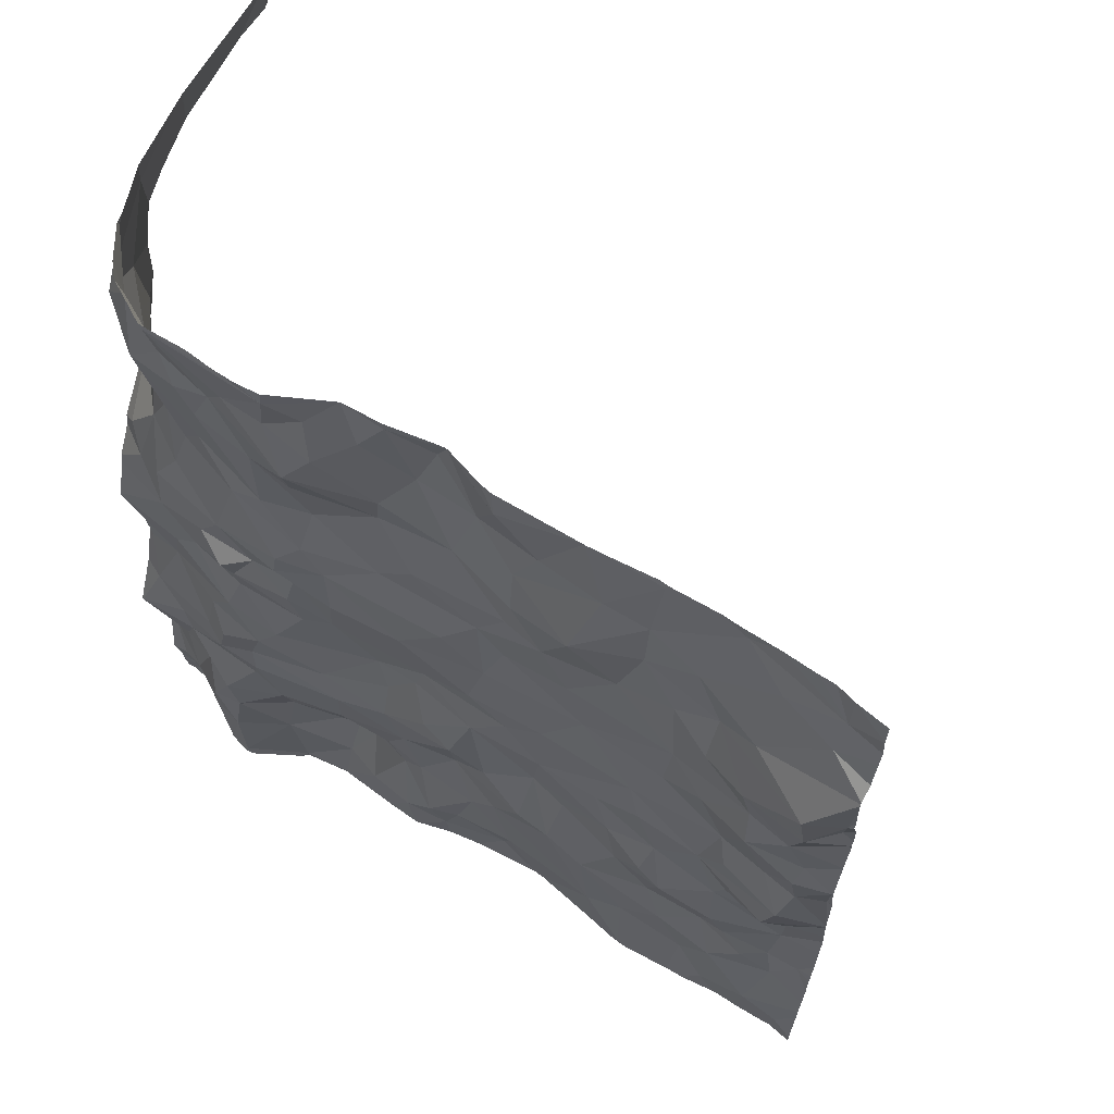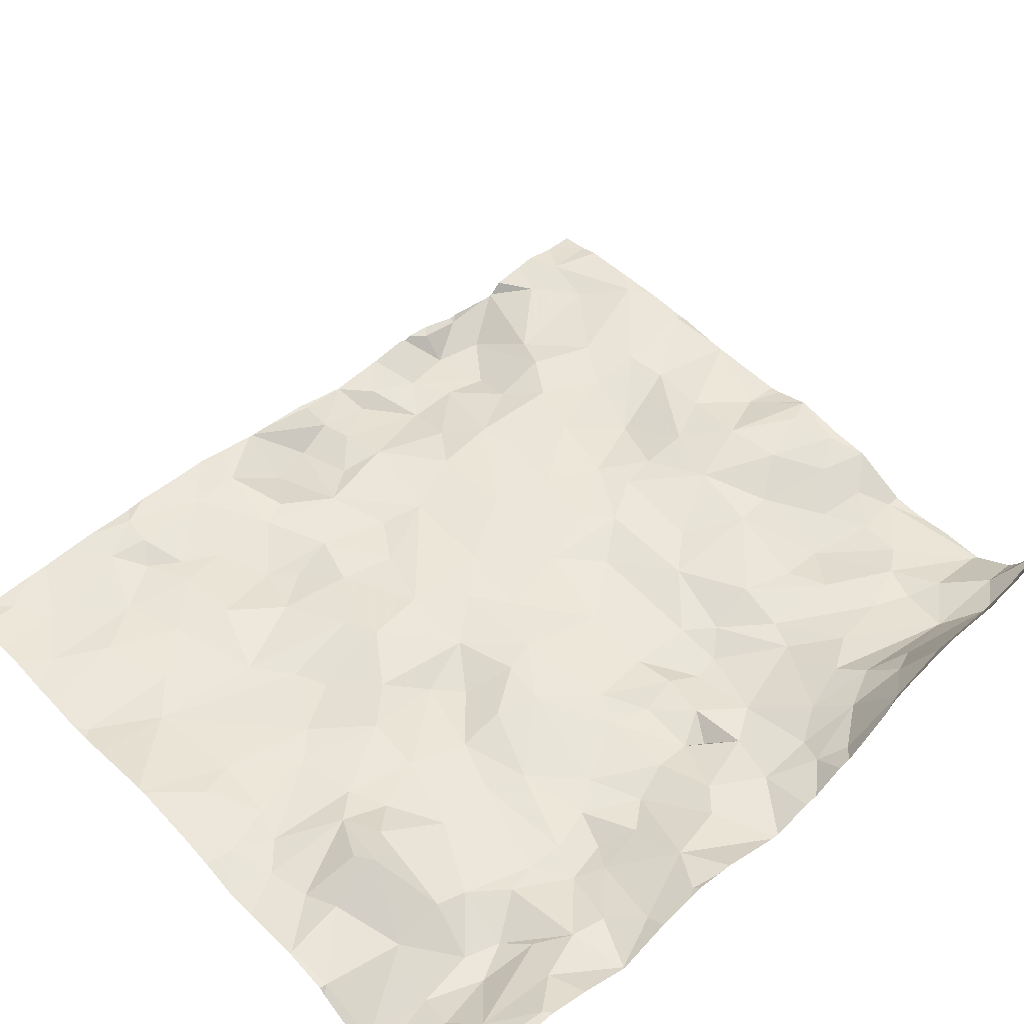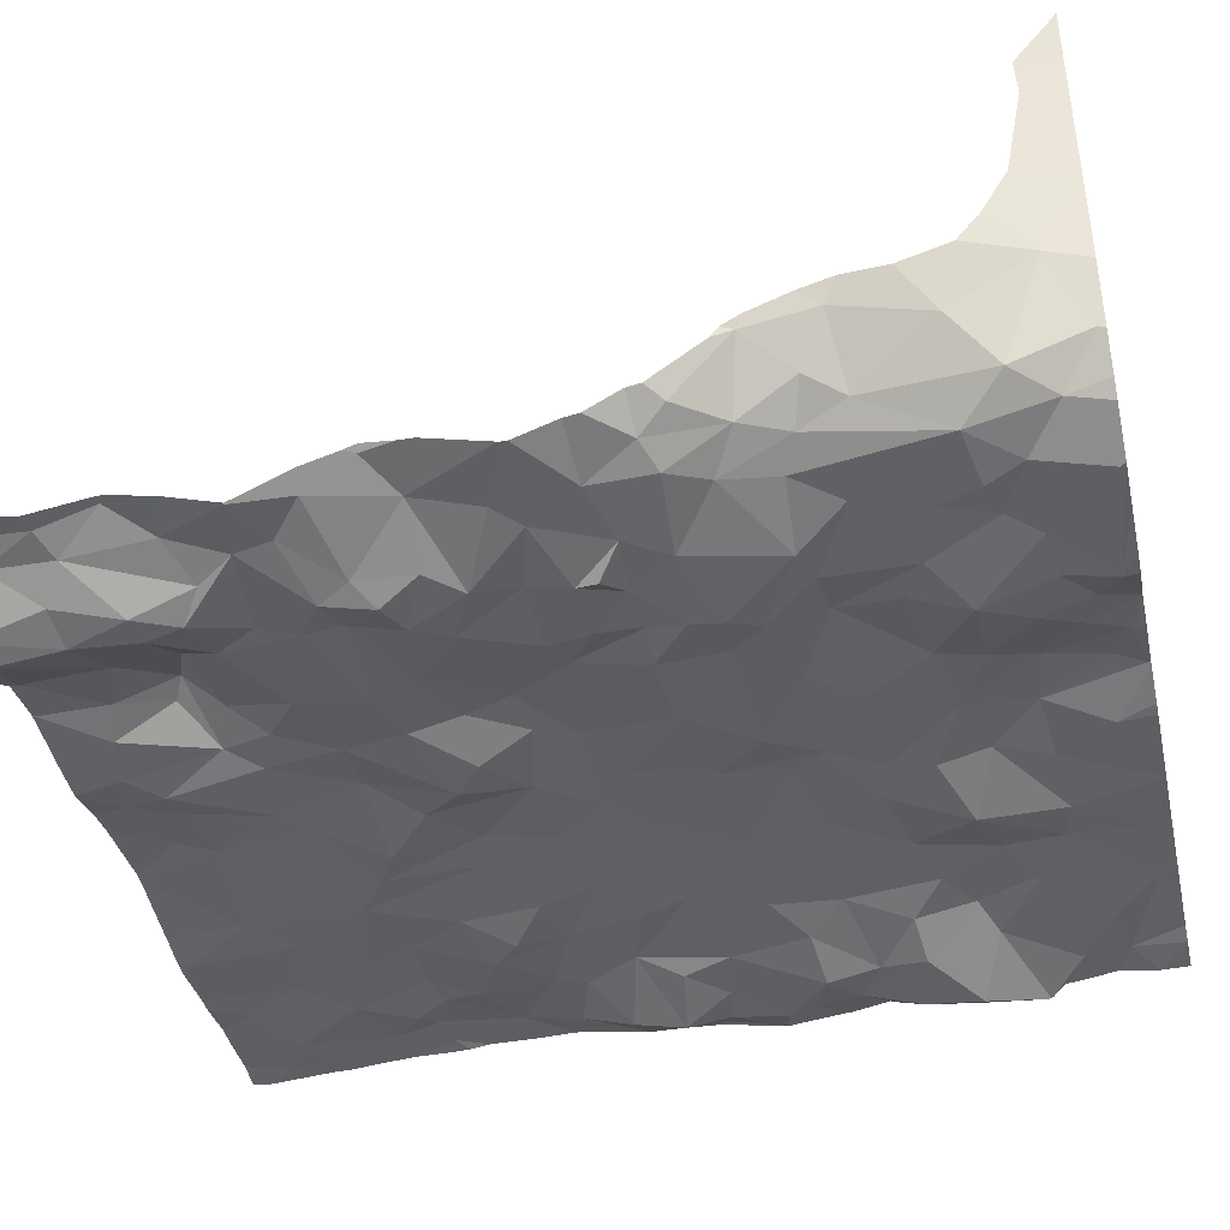
<metadata>
{"format":"obj","ext":"obj","renderer":"f3d","projection":"perspective","resolution":1024,"background":"white","views":[{"elev":64.6,"azim":-148.6,"up":"+Y"},{"elev":50.3,"azim":48.3,"up":"+Z"},{"elev":-40.6,"azim":102.8,"up":"+Z"}]}
</metadata>
<code>
v -72.25 -45.56 -1.37
v -72.59 -45.85 -1.274
v -72.07 -45.84 -1.417
v -70.86 -50.49 -1.288
v -70.66 -50.16 -1.273
v -70.83 -50.09 -1.333
v -74.96 -46.49 -1.472
v -75.35 -46.56 -1.501
v -75.27 -46.91 -1.444
v -74.4 -49.34 -1.324
v -73.93 -49.5 -1.367
v -74.17 -48.99 -1.358
v -72.82 -50.48 -1.298
v -71.64 -49.76 -1.316
v -71.61 -49.55 -1.374
v -72.09 -49.32 -1.358
v -71.96 -45.42 -1.363
v -71.68 -45.45 -1.336
v -72.68 -48.21 -1.269
v -72.79 -48.52 -1.376
v -72.47 -48.52 -1.281
v -72.2 -45.26 -1.314
v -72.38 -45.04 -1.208
v -72.48 -45.34 -1.247
v -71.03 -50.21 -1.447
v -71.26 -50.18 -1.519
v -71.14 -50.67 -1.488
v -70.85 -46.8 -1.101
v -71.08 -46.93 -1.234
v -70.93 -47.16 -1.275
v -75.1 -49.51 -1.344
v -74.77 -49.36 -1.308
v -74.95 -49.3 -1.335
v -74.67 -50.13 -1.32
v -74.24 -50.61 -1.37
v -74.23 -49.98 -1.343
v -74.54 -45.77 -1.275
v -74.7 -46.16 -1.288
v -74.23 -45.96 -1.274
v -70.7 -50.48 -1.215
v -71.87 -47.69 -1.382
v -71.94 -47.96 -1.357
v -71.5 -47.7 -1.404
v -72.72 -50.22 -1.349
v -72.53 -50.39 -1.346
v -71.49 -48.86 -1.424
v -71.35 -48.63 -1.489
v -71.59 -48.56 -1.434
v -74.51 -49.68 -1.351
v -73.47 -49.19 -1.378
v -72.93 -49.2 -1.27
v -73.19 -48.93 -1.33
v -72.01 -45.13 -1.389
v -74.43 -46.32 -1.294
v -74.23 -45.61 -1.248
v -74.75 -45.14 -1.224
v -73.1 -48.31 -1.311
v -72.75 -47.99 -1.266
v -73.35 -48 -1.296
v -75.03 -47.07 -1.49
v -75.37 -47.2 -1.408
v -73.52 -48.7 -1.266
v -73.58 -48.3 -1.301
v -74.1 -48.52 -1.366
v -73.96 -45.56 -1.27
v -74.29 -45.08 -1.229
v -73.25 -50.37 -1.242
v -73.33 -50.14 -1.284
v -75.36 -45.36 -1.279
v -75.01 -45.42 -1.292
v -71.3 -50.61 -1.53
v -75.25 -49.41 -1.275
v -74.01 -48.17 -1.344
v -74.24 -47.71 -1.342
v -71.98 -50.66 -1.293
v -72.13 -48.92 -1.399
v -72.56 -49.2 -1.32
v -71.17 -46.61 -1.191
v -71.58 -46.64 -1.329
v -72.19 -47.47 -1.368
v -72.65 -47.45 -1.346
v -72.4 -48.25 -1.254
v -72.13 -47.87 -1.317
v -72.09 -46.54 -1.252
v -72.55 -46.11 -1.245
v -72.53 -46.76 -1.287
v -71.34 -46.34 -1.25
v -71.26 -45.08 -1.367
v -71.77 -46.05 -1.326
v -71.41 -45.95 -1.302
v -71.54 -45.64 -1.297
v -71.6 -50.11 -1.366
v -71.32 -49.81 -1.499
v -71.72 -48.36 -1.401
v -71.48 -47.95 -1.358
v -70.61 -49.8 -1.22
v -70.92 -47.54 -1.297
v -72.98 -48.68 -1.392
v -73.75 -48.79 -1.298
v -73.68 -49.3 -1.368
v -74.89 -49.82 -1.359
v -74.68 -46.52 -1.37
v -75.57 -50.57 -1.366
v -74.87 -49.05 -1.377
v -75.31 -48.91 -1.283
v -75.01 -46.76 -1.442
v -72.93 -50.16 -1.308
v -75.53 -46.27 -1.419
v -75.33 -46.21 -1.546
v -75.5 -46.57 -1.344
v -74.84 -47.59 -1.357
v -75.15 -47.65 -1.396
v -74.9 -47.87 -1.407
v -75.47 -49.38 -1.279
v -74.86 -50.46 -1.336
v -75.19 -50.25 -1.369
v -75.56 -47.39 -1.399
v -75.53 -47.72 -1.343
v -72.02 -50.27 -1.248
v -72.25 -50.34 -1.314
v -71.68 -50.63 -1.332
v -71.42 -47.19 -1.365
v -75.43 -50.4 -1.354
v -71.5 -49.08 -1.438
v -70.58 -46.72 -0.7728
v -70.61 -46.31 -0.6757
v -70.78 -45.52 -1.088
v -70.87 -46.25 -1.032
v -70.67 -45.77 -0.7802
v -73.35 -46.96 -1.274
v -73.18 -46.77 -1.281
v -73.61 -46.52 -1.308
v -75.31 -49.66 -1.303
v -74.43 -48.44 -1.353
v -74.85 -48.62 -1.348
v -74.52 -48.88 -1.425
v -74.47 -46.88 -1.321
v -73.88 -47.28 -1.289
v -74.42 -47.29 -1.326
v -75.36 -47.68 -1.422
v -70.97 -45.28 -1.152
v -71.23 -45.49 -1.267
v -70.98 -45.77 -1.251
v -70.63 -45.29 -0.5322
v -70.8 -45.09 -0.9086
v -70.86 -48.38 -1.239
v -70.68 -48.84 -1.301
v -70.59 -48.54 -1.173
v -70.96 -48 -1.297
v -71.26 -47.43 -1.353
v -71.44 -47.57 -1.445
v -70.93 -49.24 -1.372
v -70.89 -49.02 -1.365
v -71.27 -48.92 -1.472
v -73.97 -50.2 -1.331
v -73.4 -45.91 -1.23
v -73.41 -46.21 -1.29
v -73.01 -46.04 -1.231
v -70.98 -46.53 -1.097
v -70.65 -47.07 -1.101
v -72.4 -49.54 -1.283
v -72.65 -49.65 -1.294
v -72.23 -49.73 -1.191
v -72.49 -49.83 -1.257
v -72.04 -49.92 -1.101
v -71.07 -49.46 -1.415
v -71.12 -49.82 -1.513
v -70.8 -49.57 -1.313
v -71.25 -49.58 -1.503
v -70.56 -49.15 -1.399
v -72.18 -49.99 -1.148
v -73.82 -46.06 -1.38
v -71.18 -48.74 -1.431
v -71.44 -49.3 -1.397
v -72.77 -46.5 -1.293
v -72.02 -48.68 -1.372
v -73.05 -49.71 -1.306
v -73.23 -49.54 -1.311
v -72.46 -48.82 -1.355
v -72.9 -45.22 -1.128
v -72.78 -45.58 -1.158
v -72.63 -45.11 -1.195
v -71.4 -48.21 -1.423
v -72.02 -46.18 -1.318
v -73.22 -47.34 -1.3
v -73.55 -45.59 -1.221
v -72.98 -45.05 -1.148
v -73.14 -45.63 -1.159
v -74.31 -47.99 -1.374
v -72.18 -47.07 -1.355
v -72.96 -47.06 -1.335
v -71.32 -45.7 -1.312
v -71.77 -46.57 -1.322
v -74.94 -46.06 -1.348
v -72.03 -46.87 -1.354
v -73.61 -47.74 -1.311
v -75.34 -47.34 -1.475
v -74.72 -48.12 -1.359
v -74.7 -47.11 -1.388
v -73.37 -46.46 -1.28
v -75.34 -48.57 -1.322
v -74.93 -48.44 -1.355
v -74.37 -48.73 -1.424
v -74.08 -46.43 -1.289
v -73.77 -46.89 -1.289
v -73.31 -45.26 -1.251
v -73.1 -47.81 -1.305
v -71.63 -47.47 -1.352
v -71.12 -47.86 -1.303
v -71.86 -47.23 -1.423
v -71.89 -47.04 -1.42
v -75.3 -47.94 -1.495
v -75.22 -48.24 -1.484
v -75.33 -45.63 -1.327
v -70.76 -47.23 -1.204
v -73.84 -45.04 -1.249
v -70.63 -45.04 -0.08856
v -72.38 -45.04 -1.208
v -73.93 -45.04 -1.245
v -74.25 -45.04 -1.221
v -72.38 -45.04 -1.21
v -74.6 -45.04 -1.223
v -74.71 -45.04 -1.231
v -71.87 -45.04 -1.393
v -72.01 -45.04 -1.382
v -70.99 -45.04 -1.211
v -71.27 -45.04 -1.365
v -72.63 -45.04 -1.201
v -70.63 -45.04 -0.08181
v -74.94 -45.04 -1.239
v -70.62 -45.04 -0.02376
v -70.62 -45.04 -0.07362
v -70.92 -45.04 -1.126
v -73.3 -45.04 -1.247
v -73.76 -45.04 -1.248
v -73.22 -45.04 -1.231
v -72.98 -45.04 -1.153
v -70.79 -45.04 -0.8659
v -70.8 -45.04 -0.9246
v -70.58 -45.04 0.8753
v -71.92 -47.44 -1.343
v -73.82 -45.04 -1.249
v -70.78 -46.46 -0.9252
v -71.24 -48.4 -1.4
v -73.83 -45.04 -1.248
v -70.69 -45.04 -0.5726
v -70.59 -45.04 0.714
v -75.37 -45.04 -1.29
v -75.25 -45.04 -1.256
v -70.59 -45.04 0.7708
v -71.72 -45.04 -1.387
v -72.38 -45.04 -1.208
v -75.14 -45.04 -1.253
v -72.98 -45.04 -1.153
v -72.96 -45.04 -1.152
v -71.54 -45.04 -1.365
v -74.3 -45.04 -1.227
v -71.24 -45.04 -1.362
v -75.57 -46.21 -1.392
v -75.57 -45.04 -1.323
v -75.57 -47.04 -1.358
v -75.57 -46.78 -1.313
v -75.57 -45.44 -1.293
v -75.57 -45.22 -1.326
v -75.57 -46.69 -1.315
v -75.57 -50.57 -1.366
v -75.57 -50.56 -1.366
v -75.57 -48.19 -1.322
v -75.57 -48.67 -1.264
v -75.57 -45.85 -1.423
v -75.57 -46.73 -1.329
v -75.57 -48.49 -1.287
v -75.57 -49.88 -1.315
v -75.57 -48.23 -1.317
v -75.57 -48.09 -1.323
v -75.57 -47.75 -1.334
v -75.57 -49.65 -1.298
v -75.57 -47.29 -1.387
v -75.57 -45.77 -1.343
v -75.57 -47.38 -1.399
v -75.57 -50.18 -1.336
v -75.57 -45.87 -1.43
v -75.57 -50.05 -1.332
v -75.57 -49.32 -1.292
v -75.57 -49.19 -1.274
v -75.57 -45.55 -1.312
v -75.57 -47.7 -1.347
v -75.57 -48.88 -1.272
v -75.57 -49.43 -1.297
v -75.57 -47.39 -1.399
v -75.57 -45.84 -1.421
v -75.57 -50.57 -1.366
v -75.57 -48.21 -1.322
v -75.57 -48.2 -1.324
v -75.57 -46.51 -1.328
v -75.57 -45.95 -1.423
v -75.57 -46.27 -1.4
v -75.57 -50.56 -1.366
v -75.57 -47.02 -1.358
v -75.57 -45.22 -1.326
v -70.56 -48.59 -1.173
v -70.56 -45.97 -0.5355
v -70.56 -48.82 -1.241
v -70.56 -45.28 0.5221
v -70.56 -50.18 -1.272
v -70.56 -45.29 0.7343
v -70.56 -49.8 -1.219
v -70.56 -49.86 -1.226
v -70.56 -49.75 -1.223
v -70.56 -49.15 -1.394
v -70.56 -49.16 -1.395
v -70.56 -45.54 -0.2855
v -70.56 -47.82 -1.286
v -70.56 -47.84 -1.283
v -70.56 -45.12 0.9778
v -70.56 -47.25 -1.065
v -70.56 -47.54 -1.196
v -70.56 -45.67 -0.4481
v -70.56 -50.51 -1.224
v -70.56 -46.8 -0.7635
v -70.56 -45.38 0.002805
v -70.56 -45.39 -0.02581
v -70.56 -45.39 -0.03037
v -70.56 -47.16 -1.051
v -70.56 -50.41 -1.23
v -70.56 -48.52 -1.147
v -70.56 -47.45 -1.182
v -70.56 -46.69 -0.7006
v -70.56 -45.39 -0.03397
v -70.56 -46.23 -0.5484
v -70.56 -47.8 -1.286
v -70.56 -49.13 -1.385
v -70.56 -45.29 0.758
v -70.56 -46.84 -0.8238
v -70.56 -46.44 -0.6044
v -70.56 -49.49 -1.284
v -70.56 -45.14 0.9477
v -70.56 -48.33 -1.168
v -70.56 -49.78 -1.218
v -70.56 -48.24 -1.17
v -70.56 -45.04 1.08
v -72.25 -50.68 -1.321
v -70.64 -50.68 -1.203
v -70.6 -50.68 -1.195
v -73.05 -50.68 -1.259
v -73.52 -50.68 -1.231
v -73.5 -50.68 -1.23
v -71.97 -50.68 -1.292
v -72.62 -50.68 -1.345
v -71.64 -50.68 -1.36
v -71.33 -50.68 -1.526
v -71.27 -50.68 -1.528
v -71.68 -50.68 -1.327
v -75.41 -50.68 -1.326
v -75.57 -50.68 -1.355
v -72.37 -50.68 -1.334
v -71.97 -50.68 -1.292
v -75.57 -50.68 -1.355
v -75.15 -50.68 -1.329
v -74.98 -50.68 -1.322
v -70.56 -50.68 -1.199
v -70.75 -50.68 -1.225
v -72.83 -50.68 -1.29
v -71.98 -50.68 -1.294
v -72 -50.68 -1.295
v -72.59 -50.68 -1.35
v -73.56 -50.68 -1.235
v -74.01 -50.68 -1.319
v -74.74 -50.68 -1.348
v -75.27 -50.68 -1.328
v -74.31 -50.68 -1.368
v -74.61 -50.68 -1.348
v -71.14 -50.68 -1.488
v -74.19 -50.68 -1.356
v -70.84 -50.68 -1.263
v -75.51 -50.68 -1.346
v -71.13 -50.68 -1.482
v -71.14 -50.68 -1.486
g obj_0
f 40 344 319
f 40 362 343
f 5 40 325
f 40 5 4
f 325 40 319
f 362 40 4
f 344 40 343
f 344 361 319
f 96 5 305
f 4 5 6
f 96 6 5
f 325 305 5
f 4 27 377
f 27 4 25
f 4 6 25
f 362 4 375
f 377 375 4
f 168 6 96
f 96 309 168
f 305 308 96
f 307 96 308
f 339 96 307
f 309 96 339
f 25 6 167
f 6 168 166
f 6 166 167
f 27 71 352
f 71 27 26
f 25 26 27
f 377 27 378
f 378 27 373
f 352 373 27
f 26 25 167
f 166 168 152
f 152 168 170
f 309 336 168
f 311 170 168
f 311 168 336
f 93 26 167
f 169 167 166
f 167 169 93
f 166 152 169
f 71 351 352
f 92 71 26
f 92 121 71
f 351 71 121
f 92 26 93
f 152 174 169
f 153 152 170
f 152 154 174
f 152 153 154
f 170 147 153
f 310 170 311
f 332 170 310
f 303 147 170
f 303 170 332
f 92 93 14
f 93 15 14
f 93 169 15
f 174 15 169
f 121 92 119
f 92 165 119
f 165 92 14
f 121 75 357
f 75 121 119
f 350 121 353
f 351 121 350
f 357 353 121
f 15 174 124
f 154 124 174
f 153 147 173
f 173 154 153
f 124 154 46
f 173 47 154
f 46 154 47
f 146 147 148
f 146 173 147
f 301 148 147
f 301 147 303
f 14 15 16
f 14 163 165
f 16 163 14
f 16 15 76
f 124 76 15
f 119 120 75
f 171 120 119
f 119 165 171
f 171 165 164
f 163 164 165
f 120 342 75
f 357 75 348
f 348 75 364
f 364 75 365
f 342 365 75
f 124 46 76
f 146 244 173
f 173 244 47
f 46 176 76
f 46 47 48
f 46 48 176
f 47 244 48
f 148 338 146
f 146 340 314
f 183 244 146
f 146 149 183
f 338 340 146
f 313 149 146
f 313 146 314
f 148 301 326
f 338 148 326
f 16 76 77
f 163 16 161
f 77 161 16
f 163 161 164
f 76 179 77
f 76 176 179
f 45 356 120
f 120 171 164
f 45 120 164
f 356 342 120
f 44 45 164
f 44 164 162
f 162 164 161
f 183 48 244
f 176 21 179
f 82 21 176
f 48 94 176
f 176 94 82
f 94 48 183
f 209 183 149
f 95 183 209
f 183 95 94
f 97 149 313
f 209 149 97
f 161 77 162
f 77 179 98
f 51 162 77
f 77 98 51
f 20 98 179
f 20 179 21
f 44 13 45
f 356 45 366
f 366 45 13
f 107 13 44
f 107 44 177
f 162 177 44
f 162 51 177
f 82 19 21
f 19 20 21
f 19 82 58
f 82 94 42
f 82 83 58
f 83 82 42
f 42 94 95
f 150 209 97
f 95 209 43
f 43 209 150
f 43 42 95
f 97 317 215
f 97 30 150
f 97 215 30
f 313 331 97
f 317 97 331
f 52 51 98
f 98 20 57
f 98 57 52
f 177 51 178
f 178 51 50
f 50 51 52
f 57 20 19
f 67 13 107
f 363 13 67
f 349 13 363
f 366 13 349
f 68 67 107
f 177 68 107
f 178 68 177
f 57 19 58
f 57 58 59
f 58 207 59
f 58 83 80
f 207 58 81
f 58 80 81
f 41 83 42
f 41 42 43
f 80 83 241
f 241 83 41
f 122 150 30
f 150 151 43
f 150 122 208
f 151 150 208
f 43 151 208
f 208 41 43
f 317 327 215
f 30 215 28
f 28 215 160
f 316 215 327
f 324 160 215
f 324 215 316
f 122 30 29
f 28 29 30
f 50 52 62
f 62 52 57
f 63 62 57
f 59 63 57
f 155 68 178
f 100 155 178
f 178 50 100
f 62 100 50
f 345 67 347
f 347 67 68
f 363 67 345
f 346 68 155
f 347 68 346
f 59 196 63
f 207 196 59
f 196 207 185
f 81 185 207
f 80 190 81
f 241 210 80
f 190 80 210
f 185 81 191
f 81 190 191
f 241 41 208
f 241 208 210
f 122 29 79
f 210 208 122
f 211 122 79
f 210 122 211
f 160 125 28
f 29 28 159
f 28 125 243
f 159 28 243
f 334 125 160
f 334 160 324
f 29 78 79
f 78 29 159
f 62 99 100
f 64 99 62
f 62 63 64
f 63 73 64
f 73 63 74
f 196 74 63
f 155 368 367
f 155 36 35
f 36 155 11
f 155 100 11
f 368 155 35
f 346 155 367
f 11 100 99
f 138 74 196
f 138 196 185
f 185 130 138
f 185 131 130
f 185 191 131
f 210 211 190
f 190 86 191
f 195 190 211
f 86 190 195
f 86 131 191
f 79 78 87
f 79 195 211
f 79 87 193
f 79 193 195
f 125 328 126
f 126 243 125
f 320 125 334
f 328 125 320
f 143 78 159
f 159 243 128
f 159 128 143
f 128 243 126
f 143 87 78
f 99 12 11
f 99 64 12
f 203 12 64
f 64 134 203
f 134 64 73
f 74 189 73
f 73 189 134
f 74 198 189
f 74 138 139
f 111 198 74
f 111 74 139
f 34 35 36
f 34 36 49
f 49 36 11
f 35 34 372
f 374 35 371
f 368 35 374
f 372 371 35
f 49 11 10
f 10 11 12
f 139 138 137
f 130 205 138
f 138 205 137
f 130 131 132
f 132 205 130
f 200 132 131
f 131 86 175
f 200 131 175
f 86 195 84
f 175 86 85
f 84 85 86
f 195 193 84
f 90 87 143
f 193 87 90
f 90 89 193
f 193 89 84
f 328 335 126
f 126 335 330
f 126 129 128
f 302 129 126
f 302 126 330
f 143 128 127
f 143 127 141
f 90 143 192
f 141 142 143
f 143 142 192
f 127 128 129
f 12 136 10
f 12 203 136
f 134 136 203
f 134 135 136
f 135 134 198
f 189 198 134
f 202 135 198
f 213 202 198
f 212 213 198
f 111 113 198
f 212 198 113
f 137 199 139
f 199 111 139
f 111 112 113
f 111 199 60
f 112 111 60
f 34 115 369
f 34 101 115
f 34 49 101
f 369 372 34
f 49 32 101
f 49 10 32
f 10 136 32
f 199 137 106
f 137 205 204
f 102 106 137
f 54 137 204
f 137 54 102
f 132 204 205
f 132 200 157
f 204 132 172
f 172 132 157
f 158 157 200
f 158 200 175
f 175 85 158
f 84 89 184
f 85 84 184
f 158 85 2
f 85 184 3
f 2 85 3
f 91 90 192
f 89 90 91
f 3 89 91
f 89 3 184
f 129 302 144
f 127 129 144
f 144 145 127
f 141 127 145
f 145 239 141
f 239 233 141
f 141 88 142
f 141 233 226
f 141 226 88
f 192 142 91
f 142 88 91
f 104 32 136
f 135 104 136
f 104 135 105
f 105 135 201
f 201 135 202
f 201 202 213
f 201 213 293
f 212 294 213
f 294 293 213
f 212 140 268
f 113 112 212
f 112 140 212
f 268 294 212
f 199 106 60
f 140 112 197
f 197 112 60
f 106 9 60
f 61 197 60
f 60 9 61
f 115 360 369
f 115 116 359
f 116 115 101
f 359 360 115
f 101 133 116
f 31 133 101
f 32 31 101
f 31 32 33
f 33 32 104
f 106 102 7
f 9 106 7
f 54 204 39
f 39 204 172
f 102 38 7
f 102 54 38
f 38 54 39
f 157 156 172
f 156 157 158
f 39 172 55
f 156 65 172
f 55 172 65
f 156 158 188
f 181 158 2
f 181 188 158
f 24 181 2
f 1 2 3
f 2 1 24
f 91 18 3
f 17 3 18
f 1 3 17
f 18 91 88
f 302 318 144
f 217 246 144
f 238 144 246
f 238 145 144
f 312 144 318
f 329 217 144
f 329 144 312
f 145 238 239
f 226 258 88
f 227 88 258
f 88 53 18
f 53 88 227
f 33 104 105
f 114 72 105
f 72 33 105
f 201 272 105
f 285 114 105
f 285 105 288
f 288 105 269
f 272 269 105
f 201 274 272
f 293 274 201
f 118 275 140
f 140 117 118
f 197 117 140
f 275 268 140
f 61 117 197
f 7 8 9
f 9 262 299
f 9 8 271
f 261 61 9
f 261 9 299
f 271 262 9
f 117 61 261
f 116 133 273
f 281 123 116
f 281 116 283
f 273 283 116
f 359 116 123
f 114 277 133
f 133 31 72
f 114 133 72
f 277 273 133
f 72 31 33
f 38 109 7
f 109 8 7
f 37 38 39
f 37 39 55
f 194 109 38
f 37 194 38
f 186 65 156
f 188 186 156
f 37 55 56
f 55 65 66
f 55 66 56
f 216 65 186
f 65 216 66
f 188 206 186
f 180 188 181
f 187 206 188
f 180 187 188
f 24 182 181
f 180 181 182
f 24 1 22
f 24 218 182
f 22 23 24
f 23 218 24
f 1 17 22
f 17 18 53
f 22 17 53
f 323 229 217
f 323 217 329
f 227 256 53
f 53 221 22
f 251 53 256
f 53 225 221
f 224 53 251
f 53 224 225
f 114 289 277
f 114 285 284
f 289 114 284
f 118 276 275
f 276 118 287
f 287 118 117
f 287 117 290
f 290 117 280
f 280 117 278
f 261 278 117
f 108 8 109
f 110 8 108
f 271 8 110
f 123 354 370
f 123 281 103
f 359 123 370
f 354 123 103
f 194 270 109
f 108 109 282
f 270 282 109
f 194 37 70
f 56 70 37
f 214 291 194
f 214 194 70
f 291 270 194
f 216 186 245
f 186 206 242
f 242 245 186
f 56 69 70
f 222 56 66
f 56 230 69
f 56 222 223
f 230 56 223
f 216 219 66
f 222 66 257
f 66 219 220
f 257 66 220
f 187 237 206
f 242 206 235
f 237 236 206
f 206 234 235
f 206 236 234
f 182 187 180
f 237 187 254
f 187 182 228
f 254 187 255
f 228 255 187
f 218 252 182
f 228 182 252
f 221 23 22
f 229 323 232
f 110 108 297
f 108 259 297
f 282 296 108
f 259 108 296
f 110 295 265
f 271 110 265
f 297 295 110
f 281 267 103
f 103 267 298
f 266 103 292
f 292 103 298
f 354 103 376
f 376 103 358
f 358 103 266
f 214 70 69
f 291 214 279
f 279 214 286
f 286 214 69
f 230 253 69
f 249 69 253
f 248 300 69
f 248 69 249
f 286 69 263
f 263 69 264
f 300 264 69
f 323 322 232
f 321 231 232
f 321 232 322
f 358 266 355
f 300 248 260
f 247 231 321
f 247 304 306
f 247 306 250
f 321 304 247
f 306 333 250
f 250 333 337
f 250 337 240
f 337 315 240
f 341 240 315

</code>
